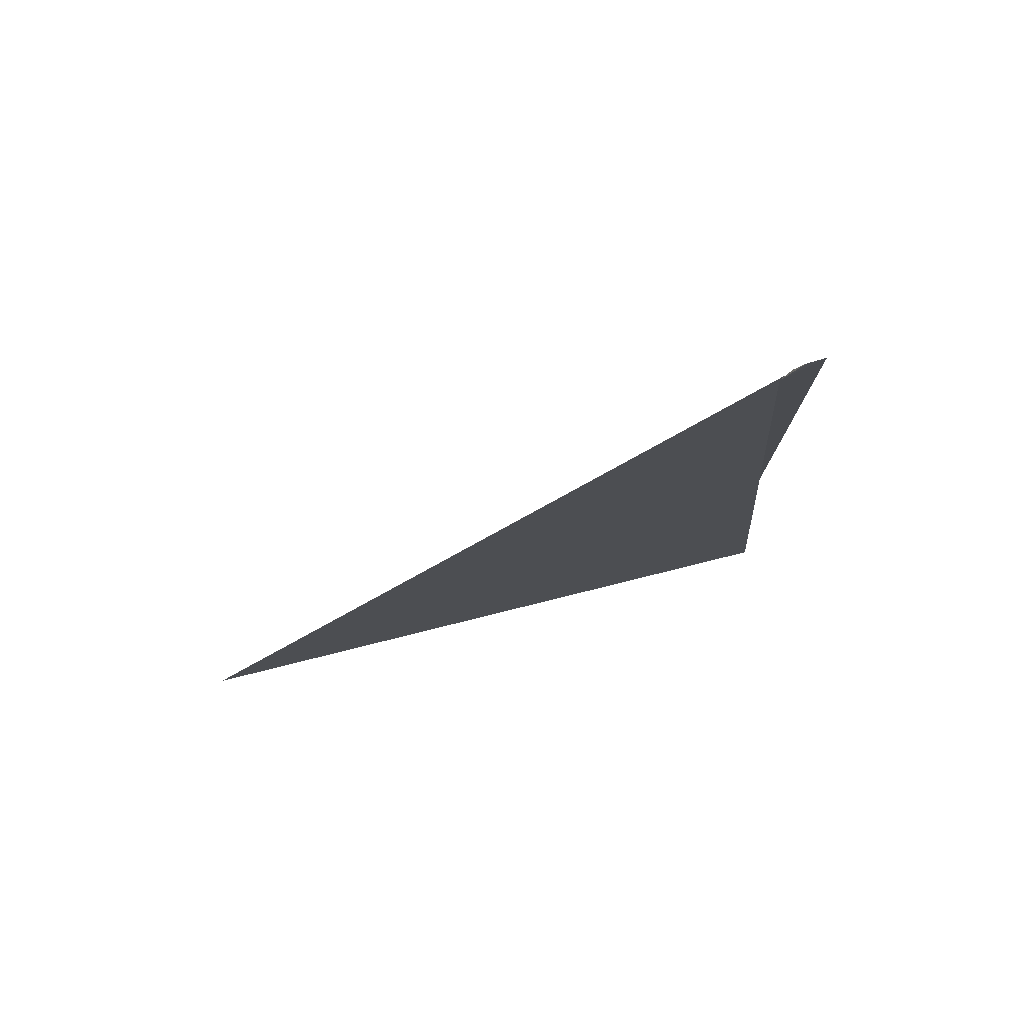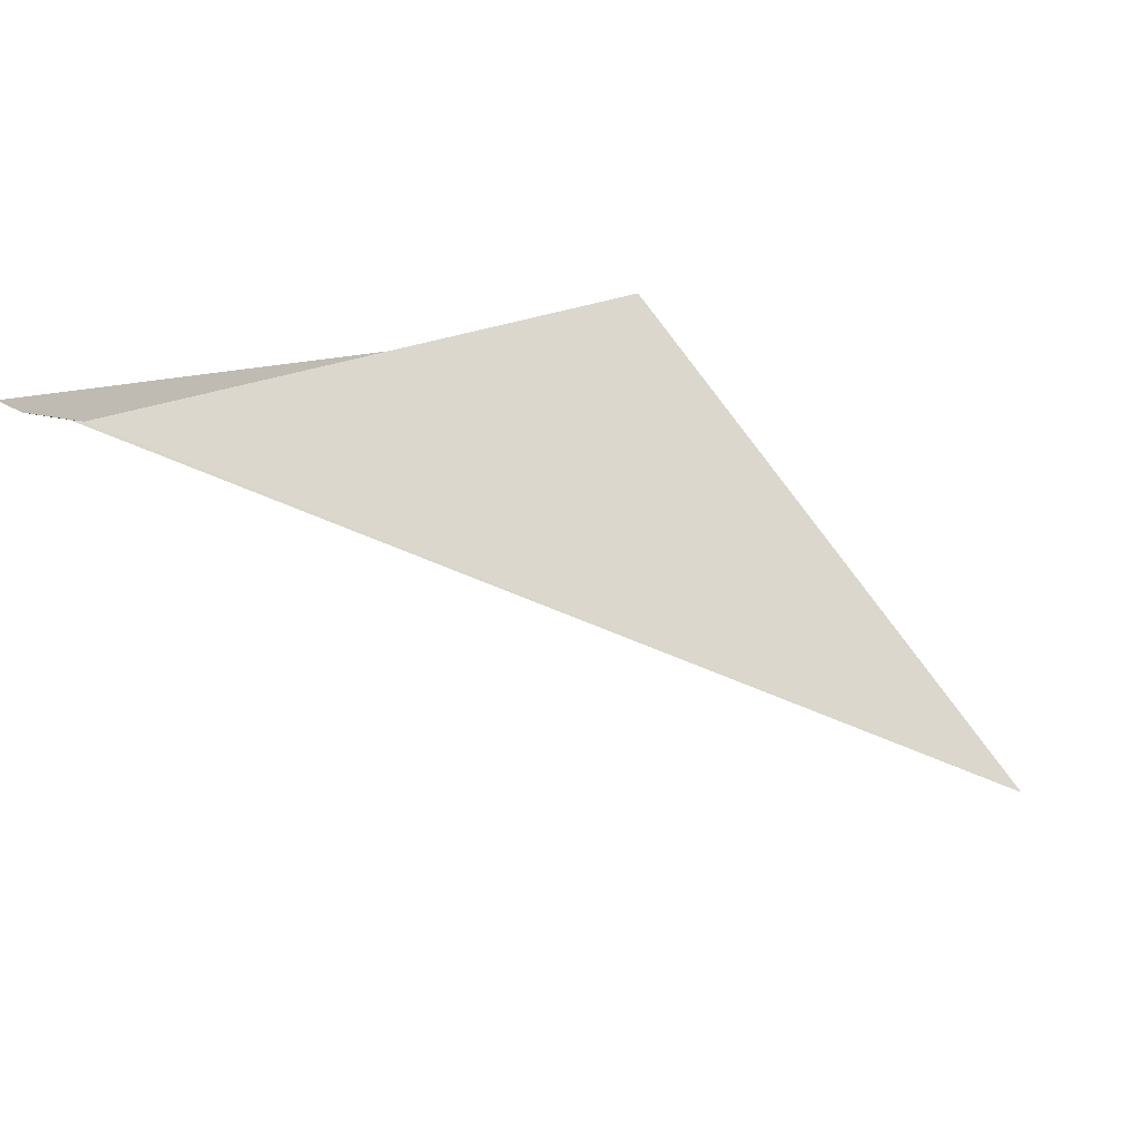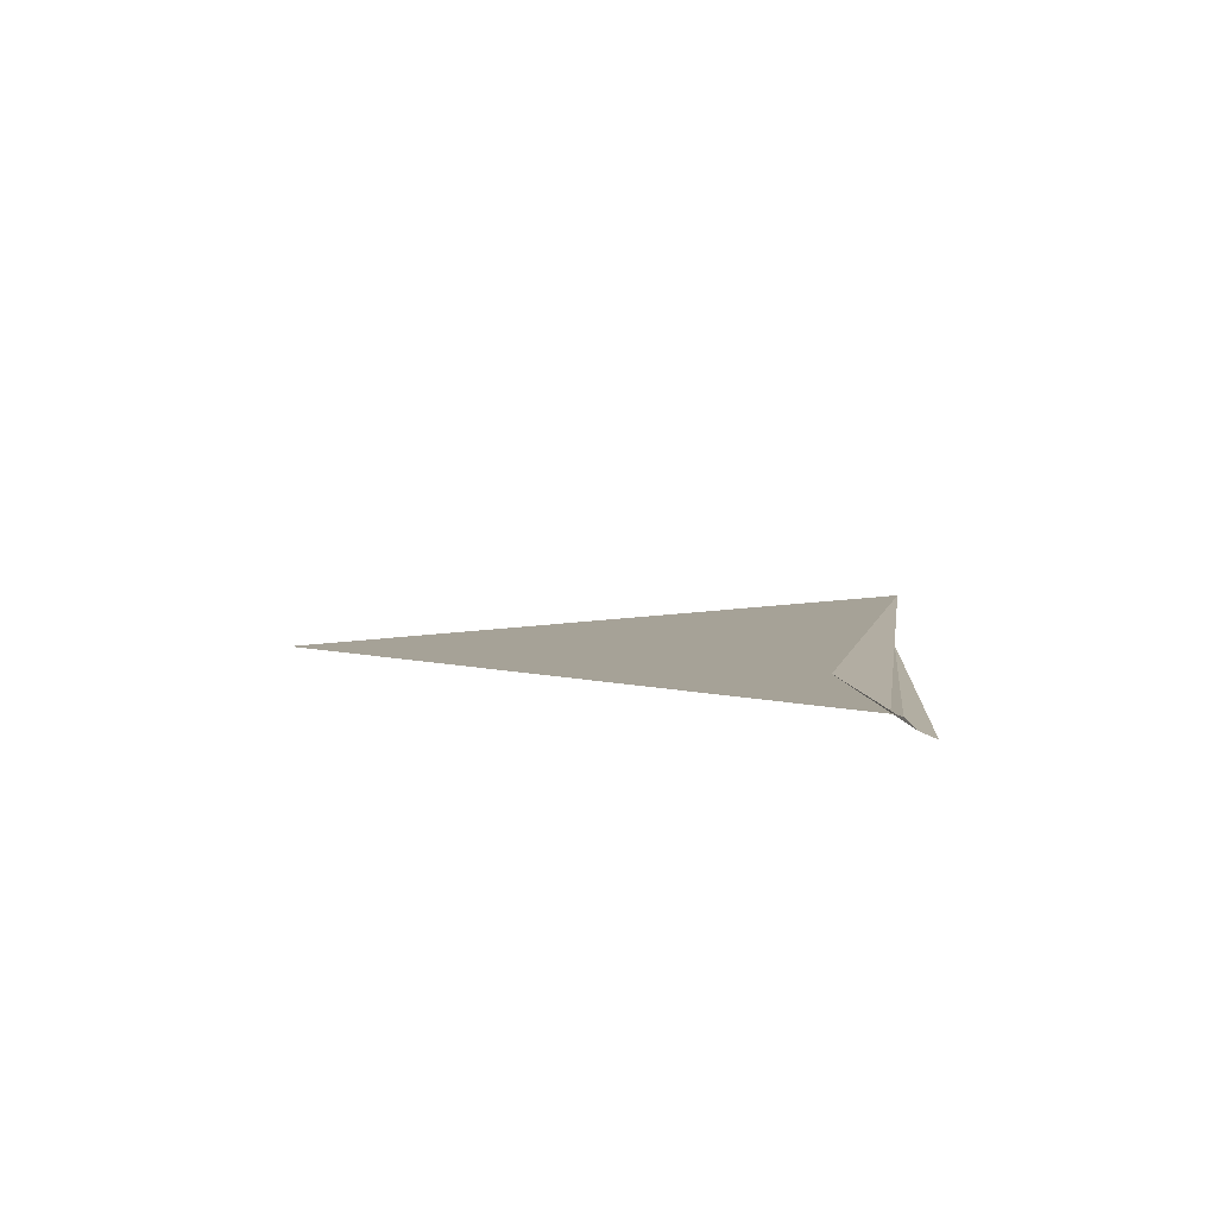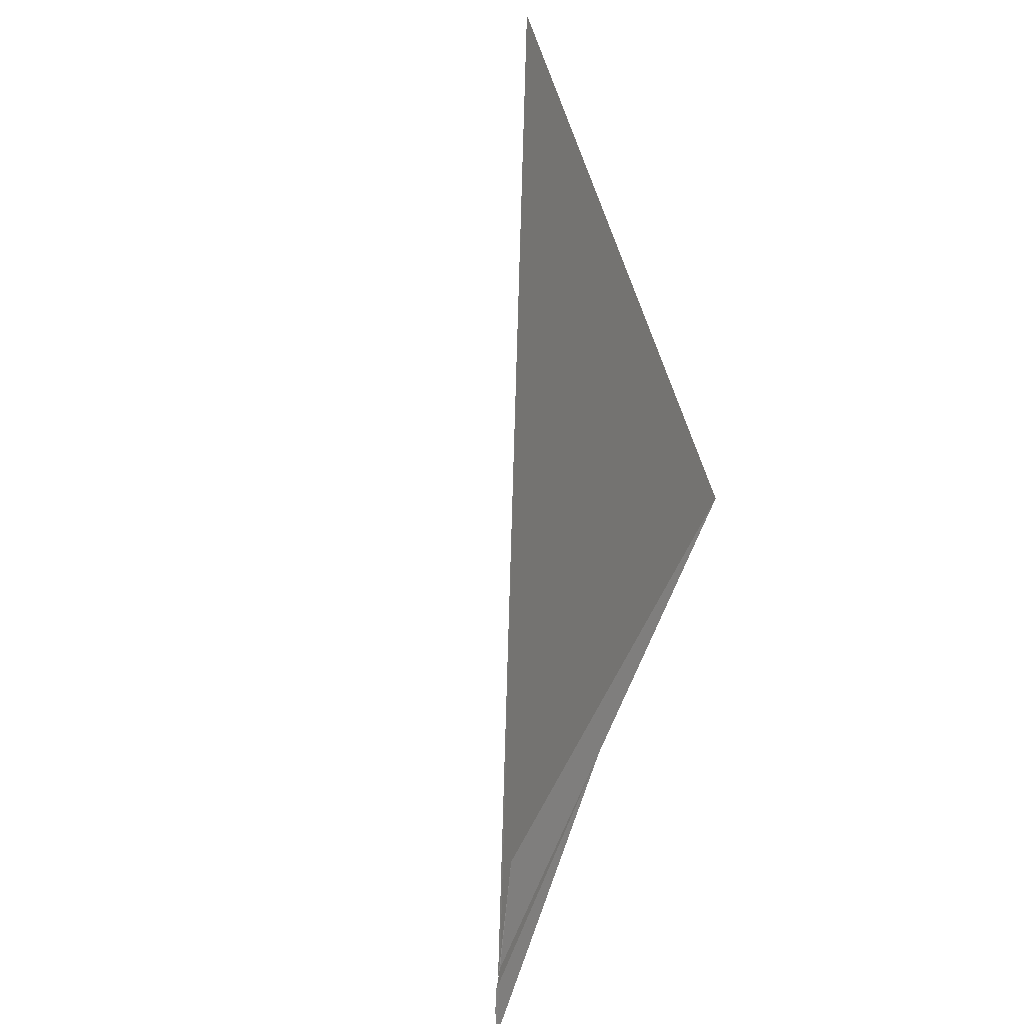
<metadata>
{"format":"obj","ext":"obj","renderer":"f3d","projection":"perspective","resolution":1024,"background":"white","views":[{"elev":26.4,"azim":-151.5,"up":"+Y"},{"elev":-63.1,"azim":-71.0,"up":"+Z"},{"elev":46.8,"azim":-147.4,"up":"+Y"},{"elev":77.6,"azim":-127.8,"up":"+Z"}]}
</metadata>
<code>
v 11.03 115.1 2.805
v 10.96 115.1 2.749
v 18.08 109.3 5.239
v 11.99 113.1 4.929
v 10.89 115.2 2.693
v 12.95 111.2 7.053
v 11.77 114.3 3.471
v 10.55 115.5 2.441
v 10.72 115.4 2.525
f 1 3 2
f 1 7 6
f 1 9 8
f 1 5 9
f 1 2 7
f 1 6 3
f 1 4 5
f 1 8 4

</code>
